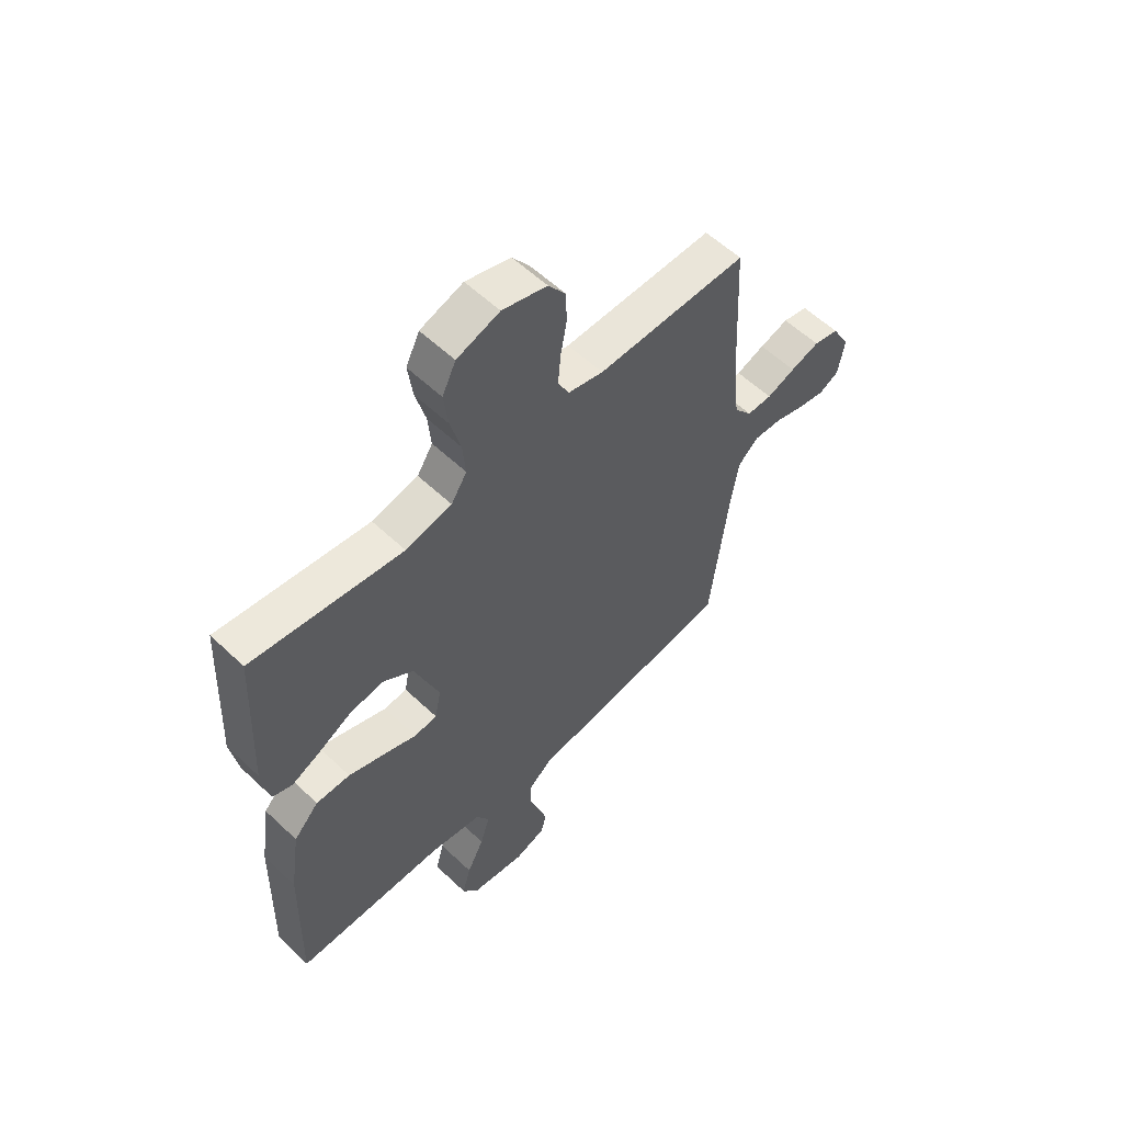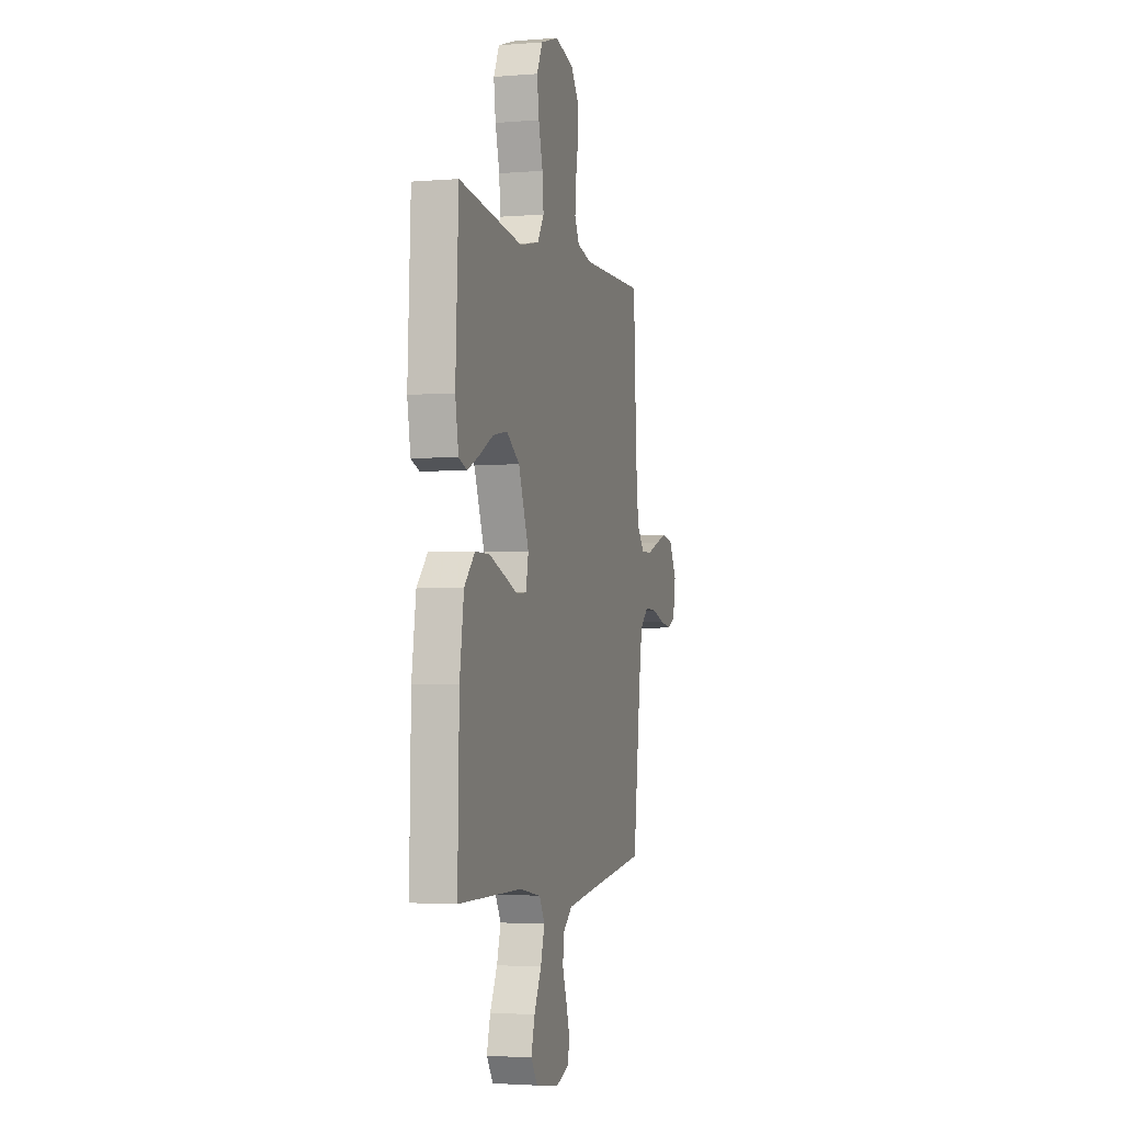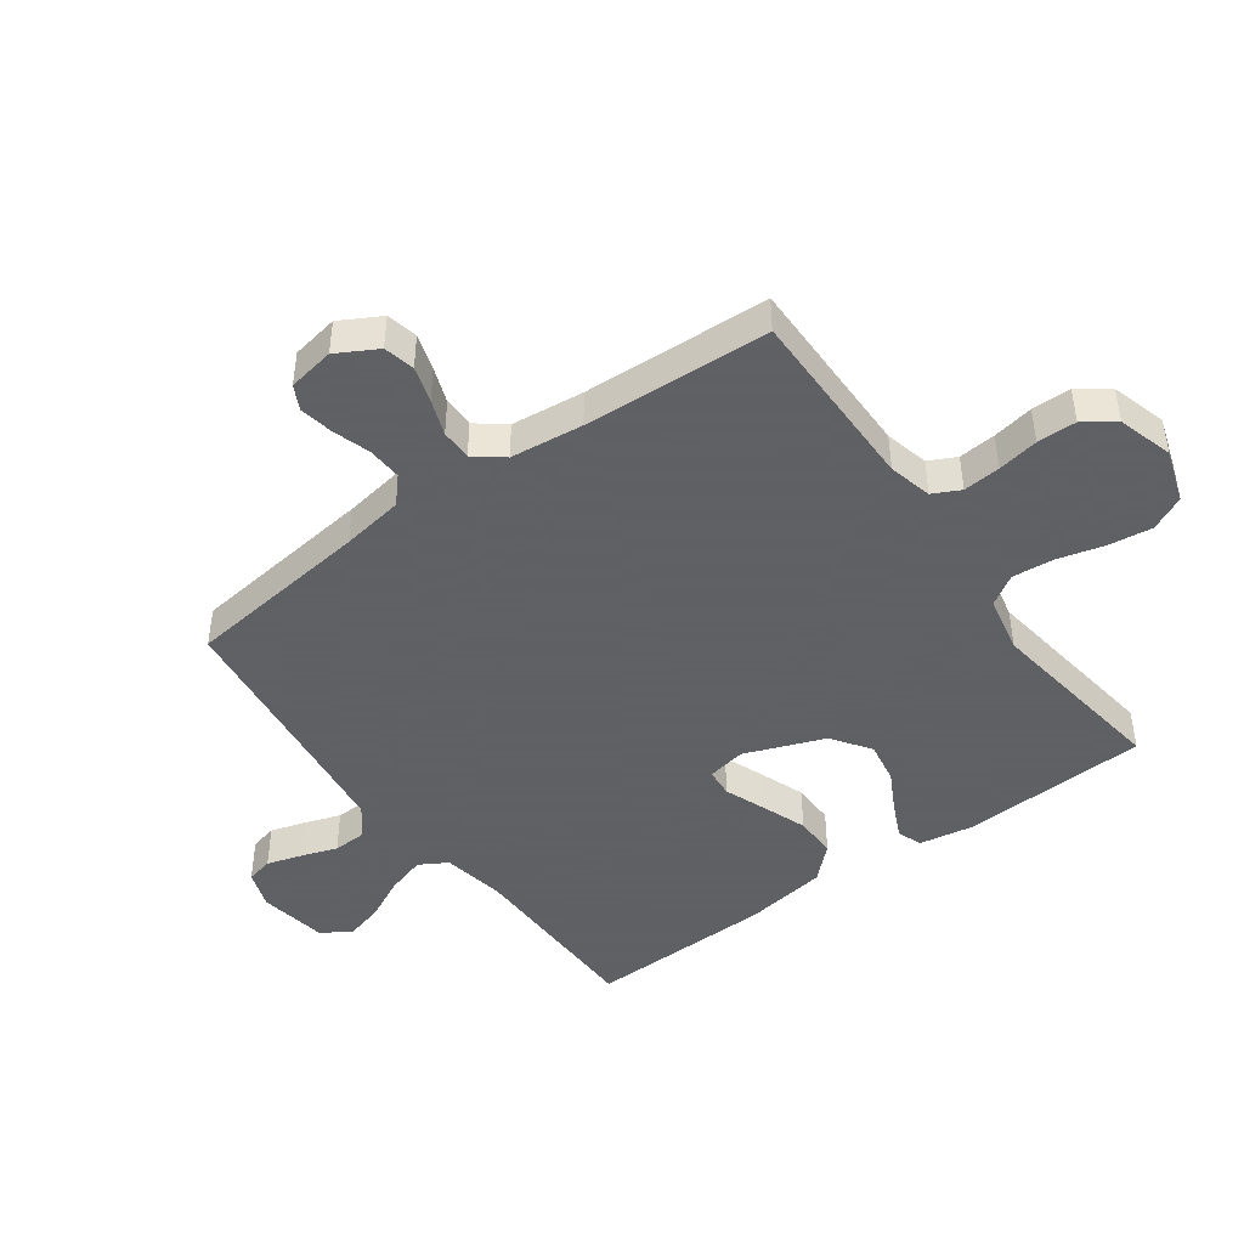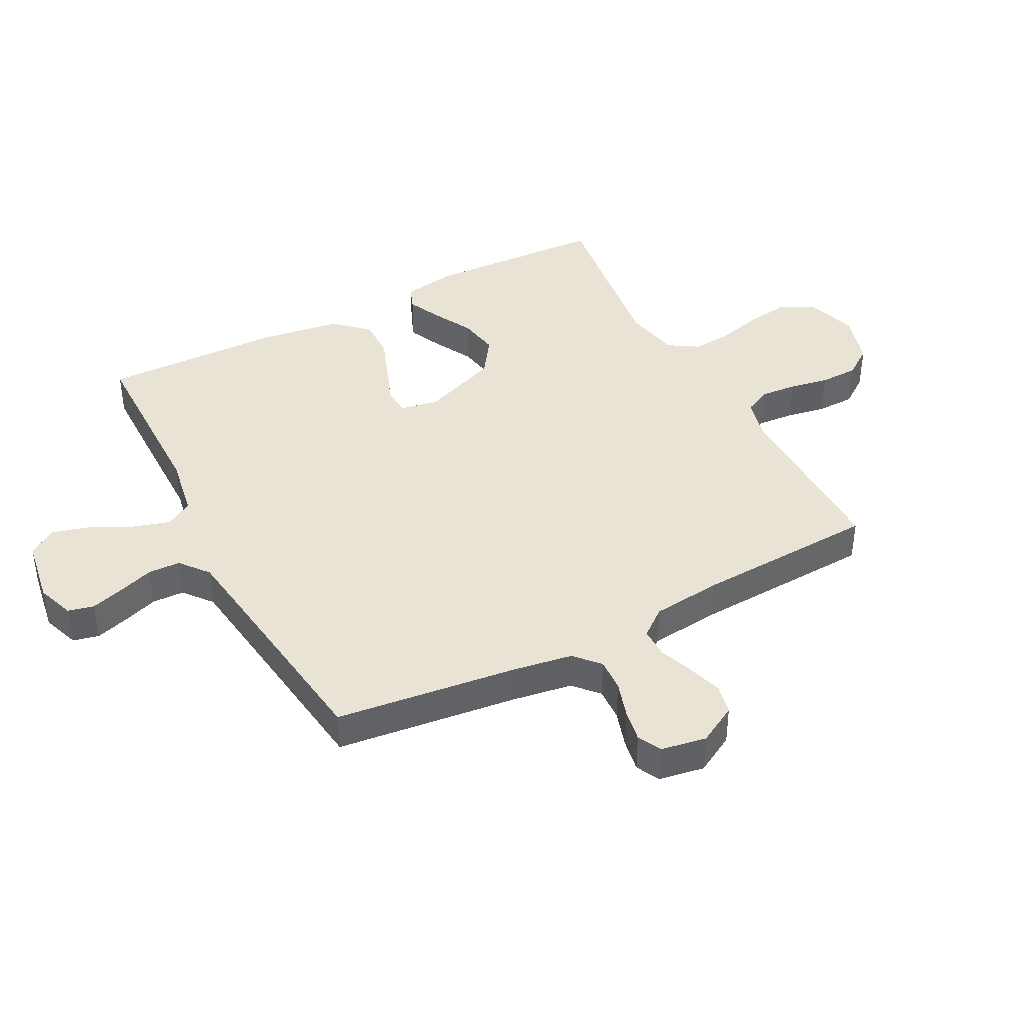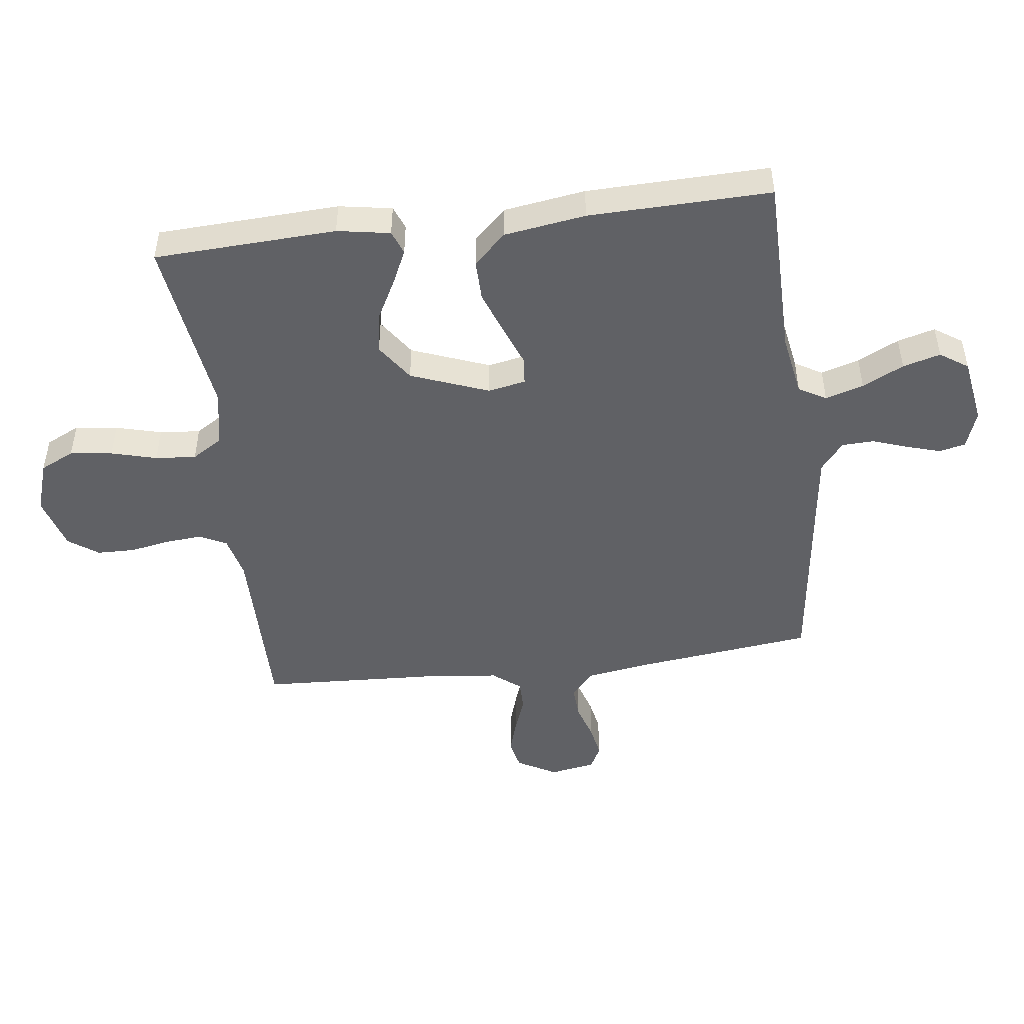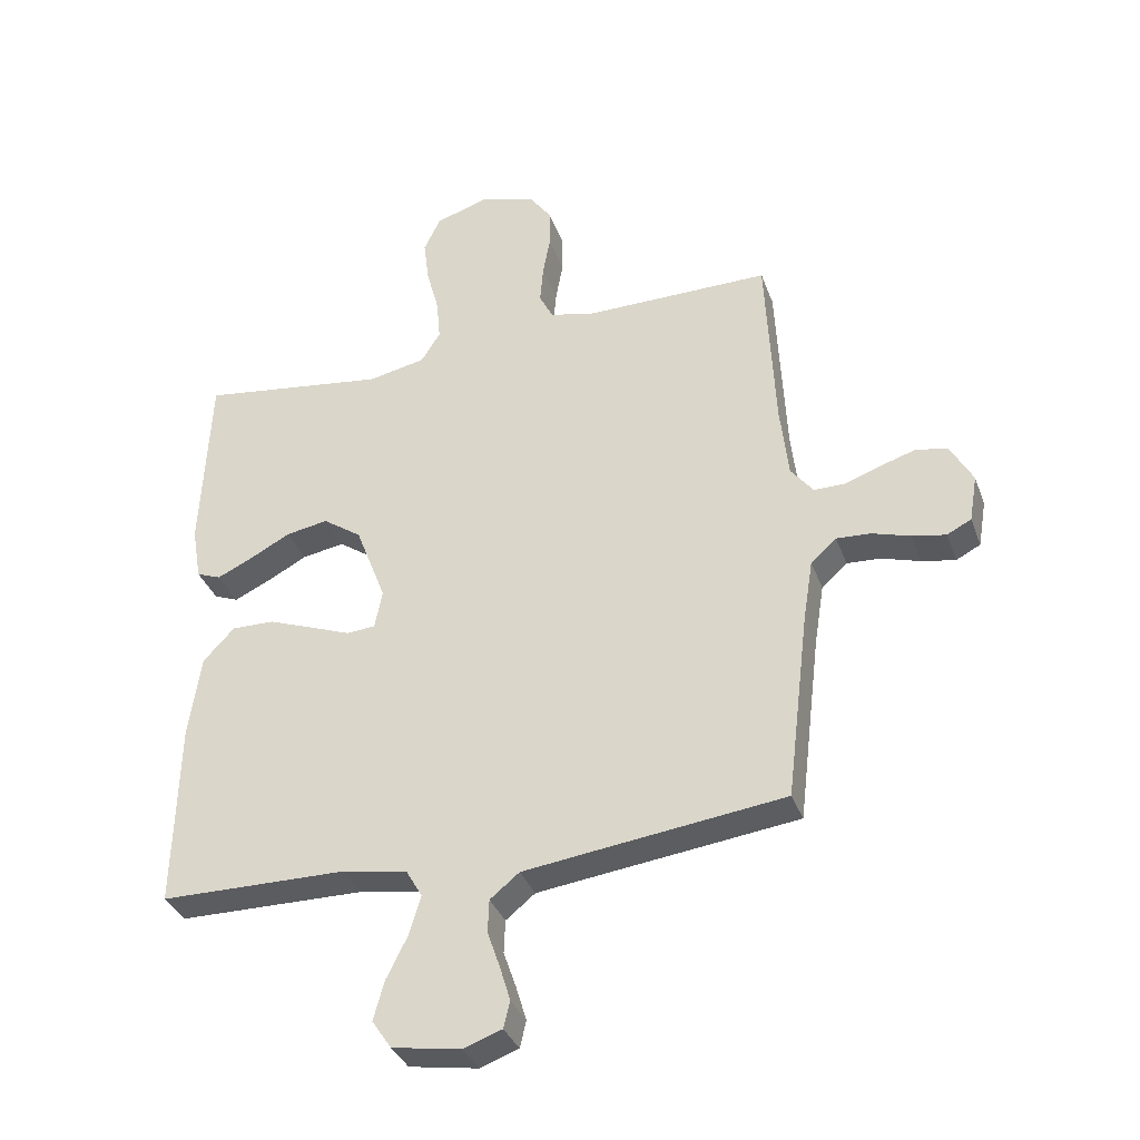
<metadata>
{"format":"obj","ext":"obj","renderer":"f3d","projection":"perspective","resolution":1024,"background":"white","views":[{"elev":57.4,"azim":134.5,"up":"+Z"},{"elev":-2.8,"azim":105.7,"up":"+Z"},{"elev":-45.3,"azim":-54.0,"up":"+Y"},{"elev":41.1,"azim":-117.7,"up":"+Y"},{"elev":-48.2,"azim":97.2,"up":"+Y"},{"elev":-35.0,"azim":-161.4,"up":"+Z"}]}
</metadata>
<code>
v -0.5 0.07 0.5
v -0.2 0.07 0.498
v -0.13 0.07 0.515
v -0.108 0.07 0.559
v -0.113 0.07 0.619
v -0.125 0.07 0.685
v -0.124 0.07 0.748
v -0.089 0.07 0.797
v 0 0.07 0.823
v 0.085 0.07 0.795
v 0.112 0.07 0.739
v 0.103 0.07 0.669
v 0.083 0.07 0.594
v 0.077 0.07 0.527
v 0.108 0.07 0.478
v 0.2 0.07 0.459
v 0.5 0.07 0.5
v 0.514 0.07 0.2
v 0.499 0.07 0.113
v 0.46 0.07 0.098
v 0.404 0.07 0.124
v 0.338 0.07 0.159
v 0.27 0.07 0.171
v 0.208 0.07 0.128
v 0.159 0.07 0
v 0.171 0.07 -0.062
v 0.217 0.07 -0.066
v 0.282 0.07 -0.041
v 0.355 0.07 -0.014
v 0.423 0.07 -0.013
v 0.473 0.07 -0.066
v 0.493 0.07 -0.2
v 0.5 0.07 -0.5
v 0.2 0.07 -0.503
v 0.097 0.07 -0.521
v 0.071 0.07 -0.566
v 0.09 0.07 -0.629
v 0.124 0.07 -0.697
v 0.141 0.07 -0.759
v 0.11 0.07 -0.805
v 0 0.07 -0.823
v -0.062 0.07 -0.801
v -0.072 0.07 -0.758
v -0.055 0.07 -0.702
v -0.035 0.07 -0.644
v -0.037 0.07 -0.591
v -0.084 0.07 -0.553
v -0.2 0.07 -0.538
v -0.5 0.07 -0.5
v -0.536 0.07 -0.2
v -0.552 0.07 -0.1
v -0.593 0.07 -0.063
v -0.648 0.07 -0.066
v -0.709 0.07 -0.085
v -0.763 0.07 -0.095
v -0.802 0.07 -0.075
v -0.815 0.07 0
v -0.779 0.07 0.065
v -0.729 0.07 0.076
v -0.671 0.07 0.058
v -0.614 0.07 0.037
v -0.564 0.07 0.037
v -0.528 0.07 0.083
v -0.515 0.07 0.2
v -0.5 0 0.5
v -0.2 0 0.498
v -0.13 0 0.515
v -0.108 0 0.559
v -0.113 0 0.619
v -0.125 0 0.685
v -0.124 0 0.748
v -0.089 0 0.797
v 0 0 0.823
v 0.085 0 0.795
v 0.112 0 0.739
v 0.103 0 0.669
v 0.083 0 0.594
v 0.077 0 0.527
v 0.108 0 0.478
v 0.2 0 0.459
v 0.5 0 0.5
v 0.514 0 0.2
v 0.499 0 0.113
v 0.46 0 0.098
v 0.404 0 0.124
v 0.338 0 0.159
v 0.27 0 0.171
v 0.208 0 0.128
v 0.159 0 0
v 0.171 0 -0.062
v 0.217 0 -0.066
v 0.282 0 -0.041
v 0.355 0 -0.014
v 0.423 0 -0.013
v 0.473 0 -0.066
v 0.493 0 -0.2
v 0.5 0 -0.5
v 0.2 0 -0.503
v 0.097 0 -0.521
v 0.071 0 -0.566
v 0.09 0 -0.629
v 0.124 0 -0.697
v 0.141 0 -0.759
v 0.11 0 -0.805
v 0 0 -0.823
v -0.062 0 -0.801
v -0.072 0 -0.758
v -0.055 0 -0.702
v -0.035 0 -0.644
v -0.037 0 -0.591
v -0.084 0 -0.553
v -0.2 0 -0.538
v -0.5 0 -0.5
v -0.536 0 -0.2
v -0.552 0 -0.1
v -0.593 0 -0.063
v -0.648 0 -0.066
v -0.709 0 -0.085
v -0.763 0 -0.095
v -0.802 0 -0.075
v -0.815 0 0
v -0.779 0 0.065
v -0.729 0 0.076
v -0.671 0 0.058
v -0.614 0 0.037
v -0.564 0 0.037
v -0.528 0 0.083
v -0.515 0 0.2
f 59 60 61
f 58 59 61
f 57 58 61
f 56 57 61
f 55 56 61
f 54 55 61
f 53 54 61
f 52 53 61 62
f 51 52 62 63
f 48 49 50
f 50 51 63
f 48 50 63
f 47 48 63
f 43 44 45
f 42 43 45
f 41 42 45
f 40 41 45
f 39 40 45
f 38 39 45
f 37 38 45
f 36 37 45 46
f 47 63 64
f 46 47 64
f 36 46 64
f 35 36 64
f 32 33 34
f 31 32 34
f 30 31 34
f 29 30 34
f 28 29 34
f 27 28 34
f 20 21 22
f 19 20 22
f 18 19 22
f 17 18 22
f 16 17 22
f 15 16 22 23
f 14 15 23 24
f 11 12 13
f 10 11 13
f 9 10 13
f 8 9 13
f 7 8 13
f 6 7 13
f 5 6 13
f 4 5 13 14
f 14 24 25
f 4 14 25
f 3 4 25
f 64 1 2
f 3 25 26
f 2 3 26
f 64 2 26
f 35 64 26
f 26 27 34 35
f 125 124 123
f 125 123 122
f 125 122 121
f 125 121 120
f 125 120 119
f 125 119 118
f 125 118 117
f 126 125 117 116
f 127 126 116 115
f 114 113 112
f 127 115 114
f 127 114 112
f 127 112 111
f 109 108 107
f 109 107 106
f 109 106 105
f 109 105 104
f 109 104 103
f 109 103 102
f 109 102 101
f 110 109 101 100
f 128 127 111
f 128 111 110
f 128 110 100
f 128 100 99
f 98 97 96
f 98 96 95
f 98 95 94
f 98 94 93
f 98 93 92
f 98 92 91
f 86 85 84
f 86 84 83
f 86 83 82
f 86 82 81
f 86 81 80
f 87 86 80 79
f 88 87 79 78
f 77 76 75
f 77 75 74
f 77 74 73
f 77 73 72
f 77 72 71
f 77 71 70
f 77 70 69
f 78 77 69 68
f 89 88 78
f 89 78 68
f 89 68 67
f 66 65 128
f 90 89 67
f 90 67 66
f 90 66 128
f 90 128 99
f 99 98 91 90
f 1 65 66 2
f 2 66 67 3
f 3 67 68 4
f 4 68 69 5
f 5 69 70 6
f 6 70 71 7
f 7 71 72 8
f 8 72 73 9
f 9 73 74 10
f 10 74 75 11
f 11 75 76 12
f 12 76 77 13
f 13 77 78 14
f 14 78 79 15
f 15 79 80 16
f 16 80 81 17
f 17 81 82 18
f 18 82 83 19
f 19 83 84 20
f 20 84 85 21
f 21 85 86 22
f 22 86 87 23
f 23 87 88 24
f 24 88 89 25
f 25 89 90 26
f 26 90 91 27
f 27 91 92 28
f 28 92 93 29
f 29 93 94 30
f 30 94 95 31
f 31 95 96 32
f 32 96 97 33
f 33 97 98 34
f 34 98 99 35
f 35 99 100 36
f 36 100 101 37
f 37 101 102 38
f 38 102 103 39
f 39 103 104 40
f 40 104 105 41
f 41 105 106 42
f 42 106 107 43
f 43 107 108 44
f 44 108 109 45
f 45 109 110 46
f 46 110 111 47
f 47 111 112 48
f 48 112 113 49
f 49 113 114 50
f 50 114 115 51
f 51 115 116 52
f 52 116 117 53
f 53 117 118 54
f 54 118 119 55
f 55 119 120 56
f 56 120 121 57
f 57 121 122 58
f 58 122 123 59
f 59 123 124 60
f 60 124 125 61
f 61 125 126 62
f 62 126 127 63
f 63 127 128 64
f 64 128 65 1

</code>
